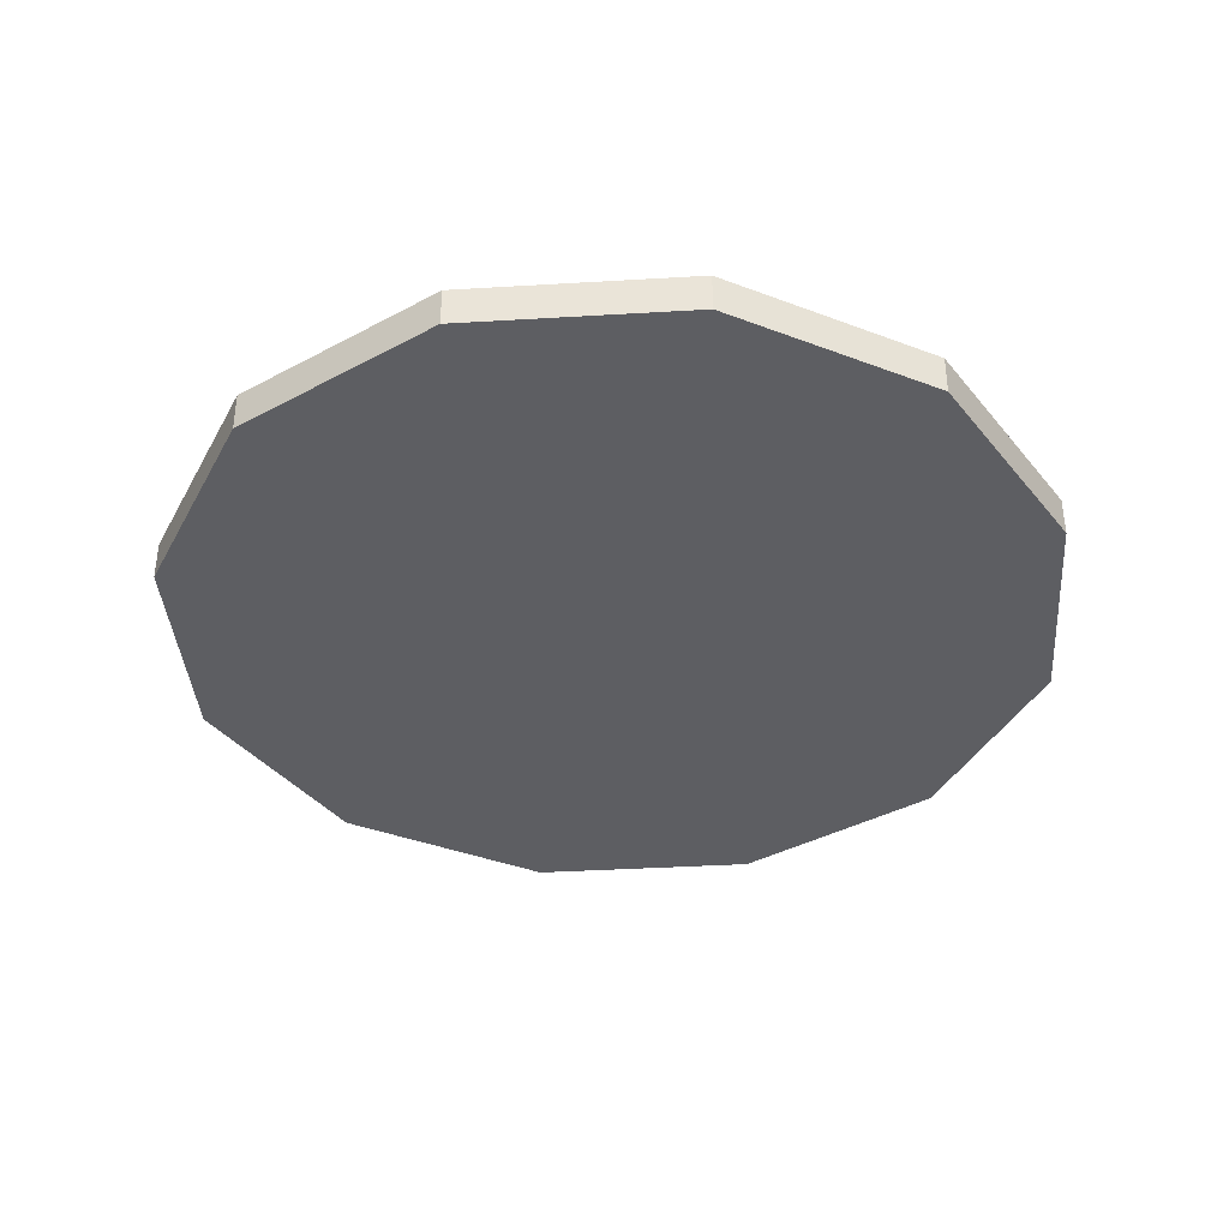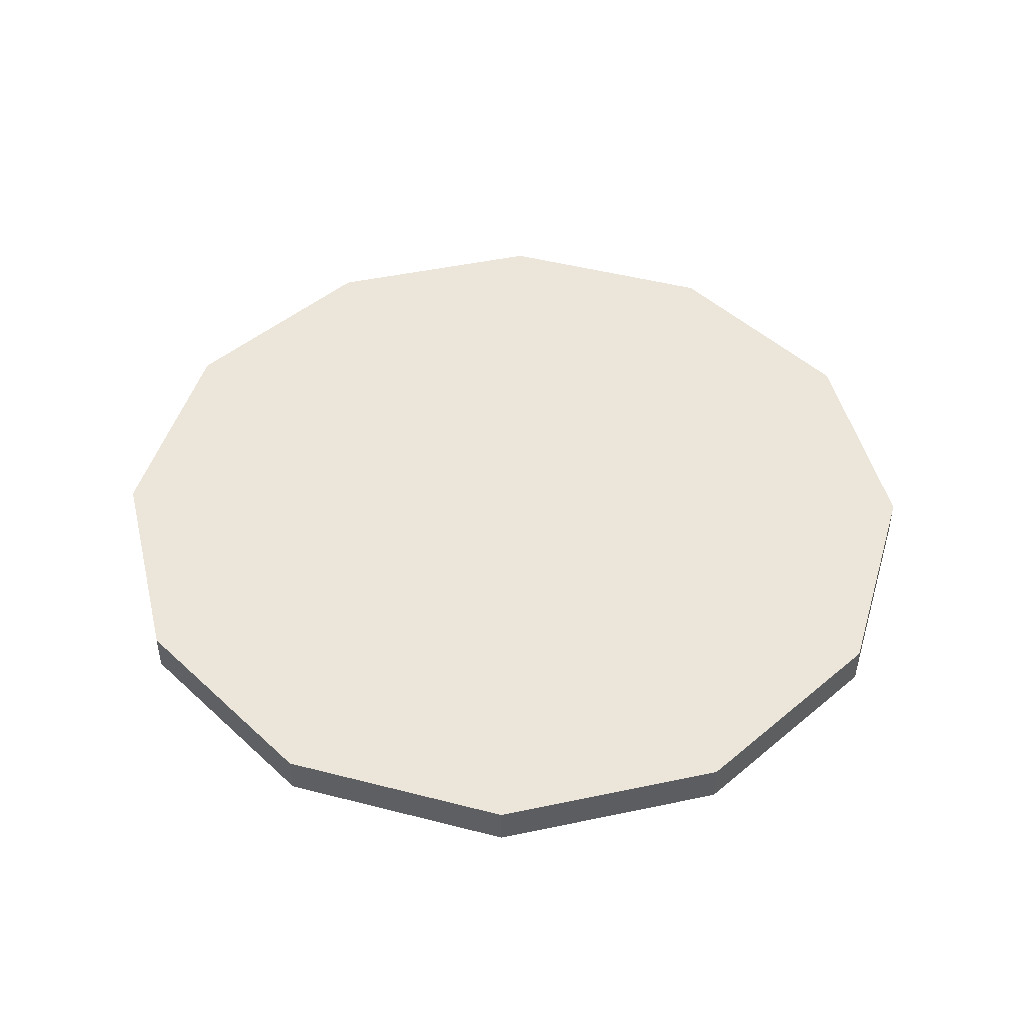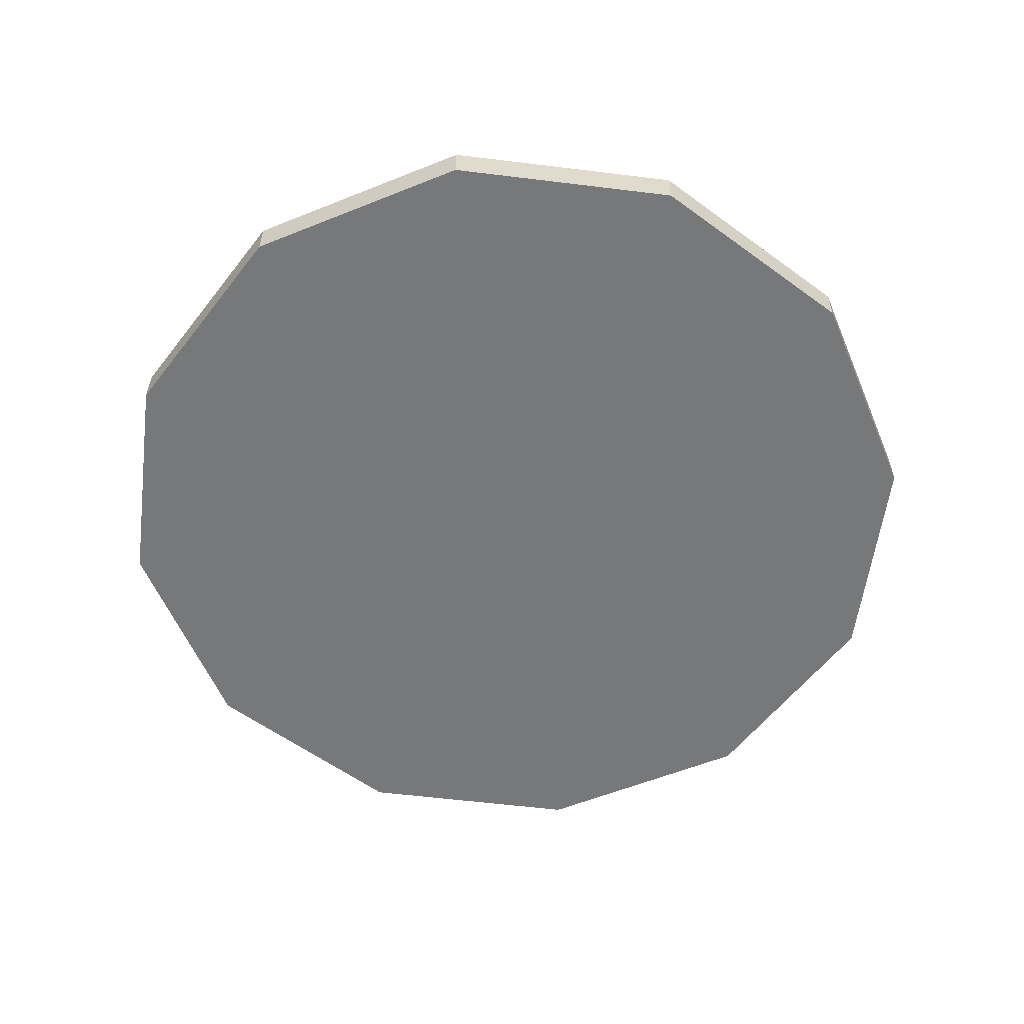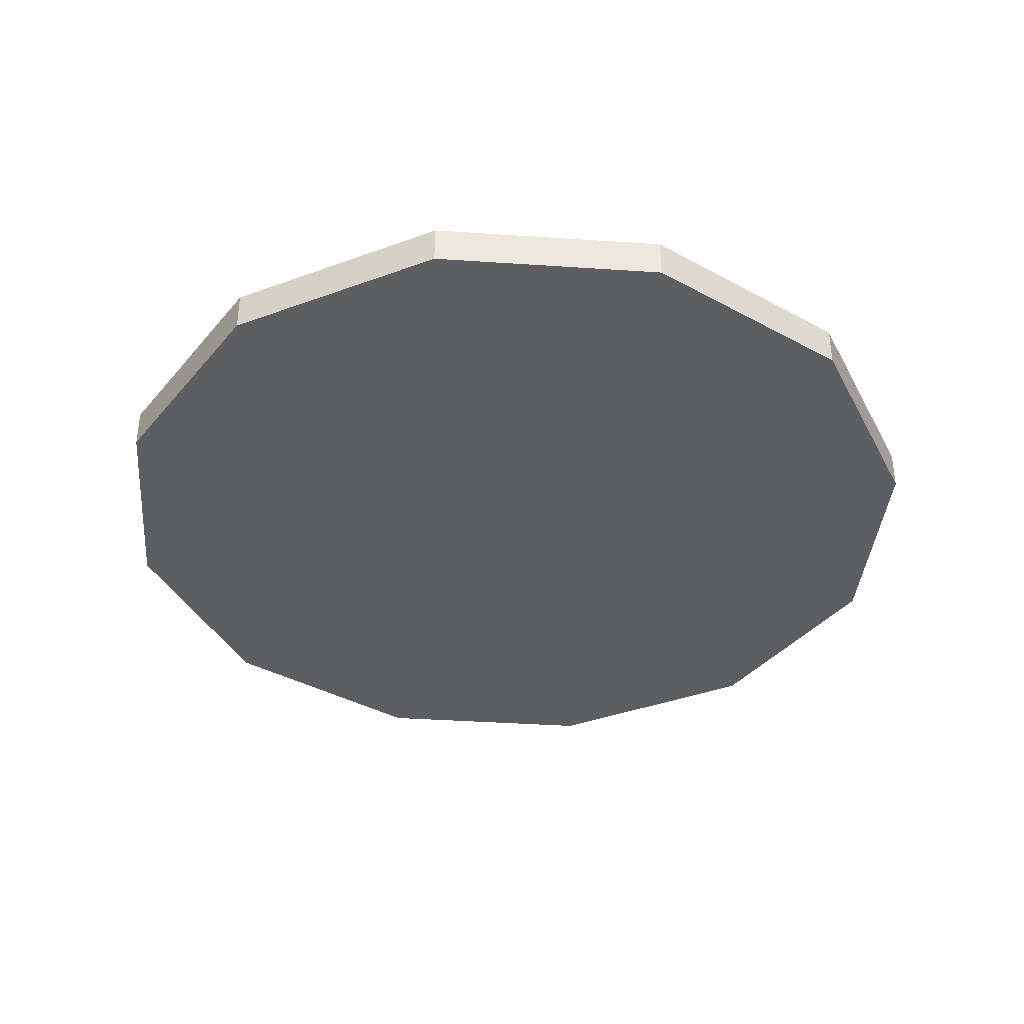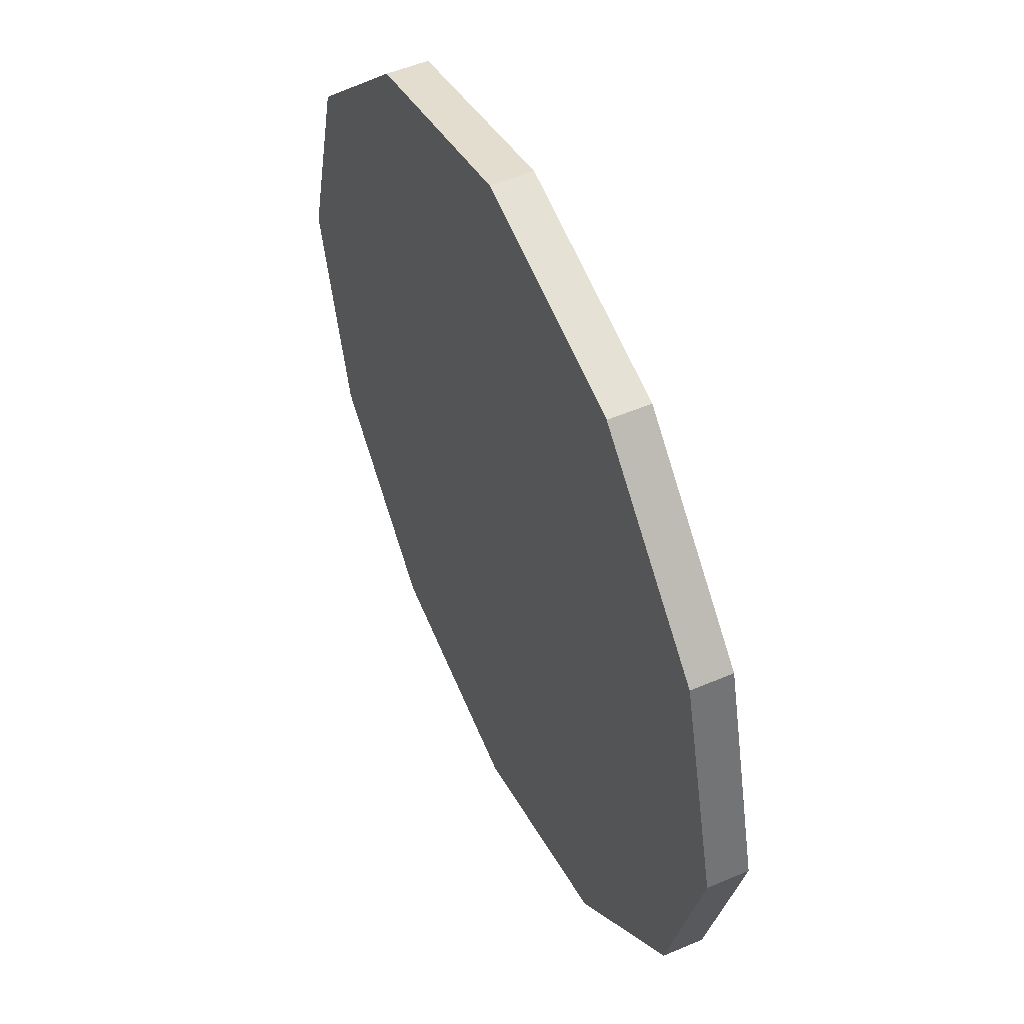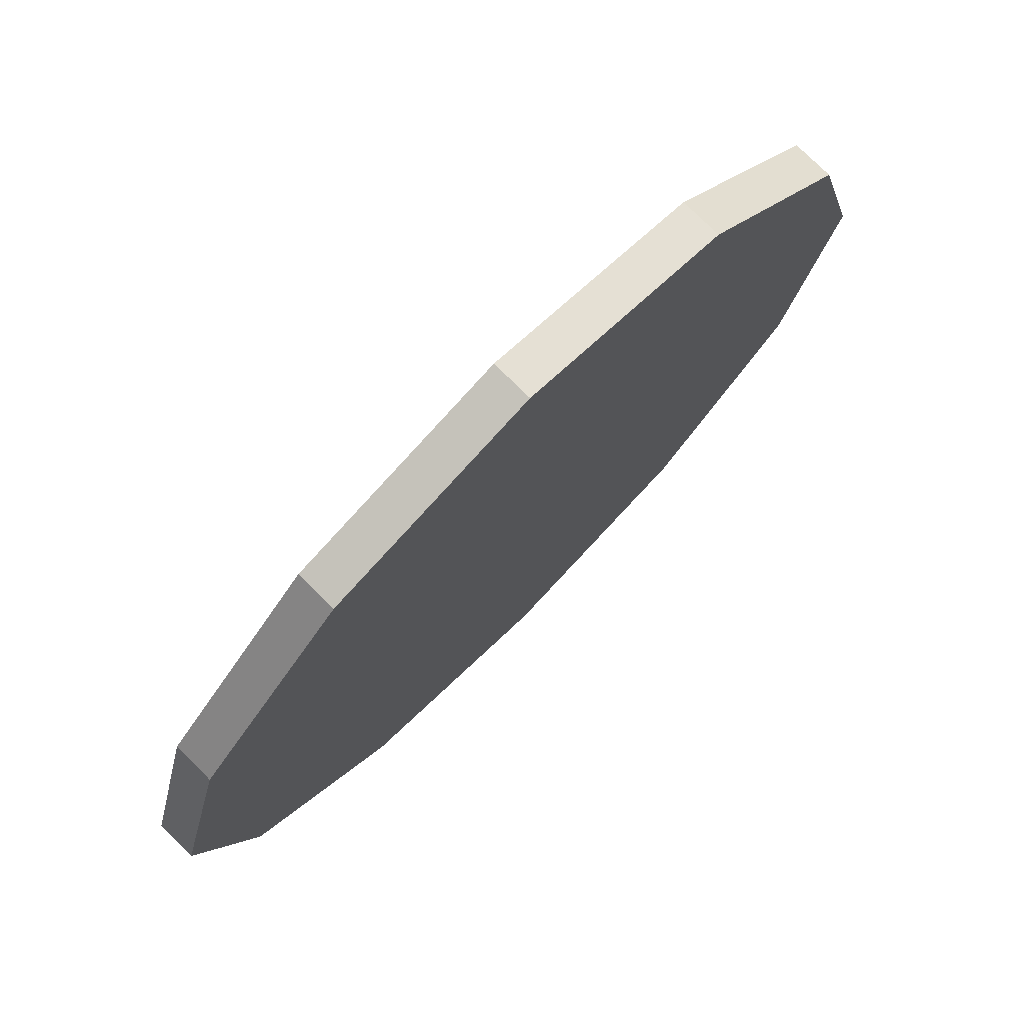
<metadata>
{"format":"obj","ext":"obj","renderer":"f3d","projection":"perspective","resolution":1024,"background":"white","views":[{"elev":-38.4,"azim":19.3,"up":"+Y"},{"elev":46.7,"azim":31.4,"up":"+Y"},{"elev":-57.4,"azim":-142.3,"up":"+Y"},{"elev":-38.1,"azim":-19.9,"up":"+Y"},{"elev":51.8,"azim":-114.8,"up":"+Z"},{"elev":76.5,"azim":134.8,"up":"+Z"}]}
</metadata>
<code>
o pointer_Cylinder
v 0 0.4664 0
v 0 0.5064 0
v -0 0.4664 -0.44
v -0 0.5064 -0.44
v 0.22 0.4664 -0.3811
v 0.22 0.5064 -0.3811
v 0.3811 0.4664 -0.22
v 0.3811 0.5064 -0.22
v 0.44 0.4664 0
v 0.44 0.5064 0
v 0.3811 0.4664 0.22
v 0.3811 0.5064 0.22
v 0.22 0.4664 0.3811
v 0.22 0.5064 0.3811
v 0 0.4664 0.44
v 0 0.5064 0.44
v -0.22 0.4664 0.3811
v -0.22 0.5064 0.3811
v -0.3811 0.4664 0.22
v -0.3811 0.5064 0.22
v -0.44 0.4664 0
v -0.44 0.5064 0
v -0.3811 0.4664 -0.22
v -0.3811 0.5064 -0.22
v -0.22 0.4664 -0.3811
v -0.22 0.5064 -0.3811
f 1 3 5
f 2 6 4
f 3 4 6 5
f 1 5 7
f 2 8 6
f 5 6 8 7
f 1 7 9
f 2 10 8
f 7 8 10 9
f 1 9 11
f 2 12 10
f 9 10 12 11
f 1 11 13
f 2 14 12
f 11 12 14 13
f 1 13 15
f 2 16 14
f 13 14 16 15
f 1 15 17
f 2 18 16
f 15 16 18 17
f 1 17 19
f 2 20 18
f 17 18 20 19
f 1 19 21
f 2 22 20
f 19 20 22 21
f 1 21 23
f 2 24 22
f 21 22 24 23
f 1 23 25
f 2 26 24
f 23 24 26 25
f 1 25 3
f 2 4 26
f 25 26 4 3

</code>
